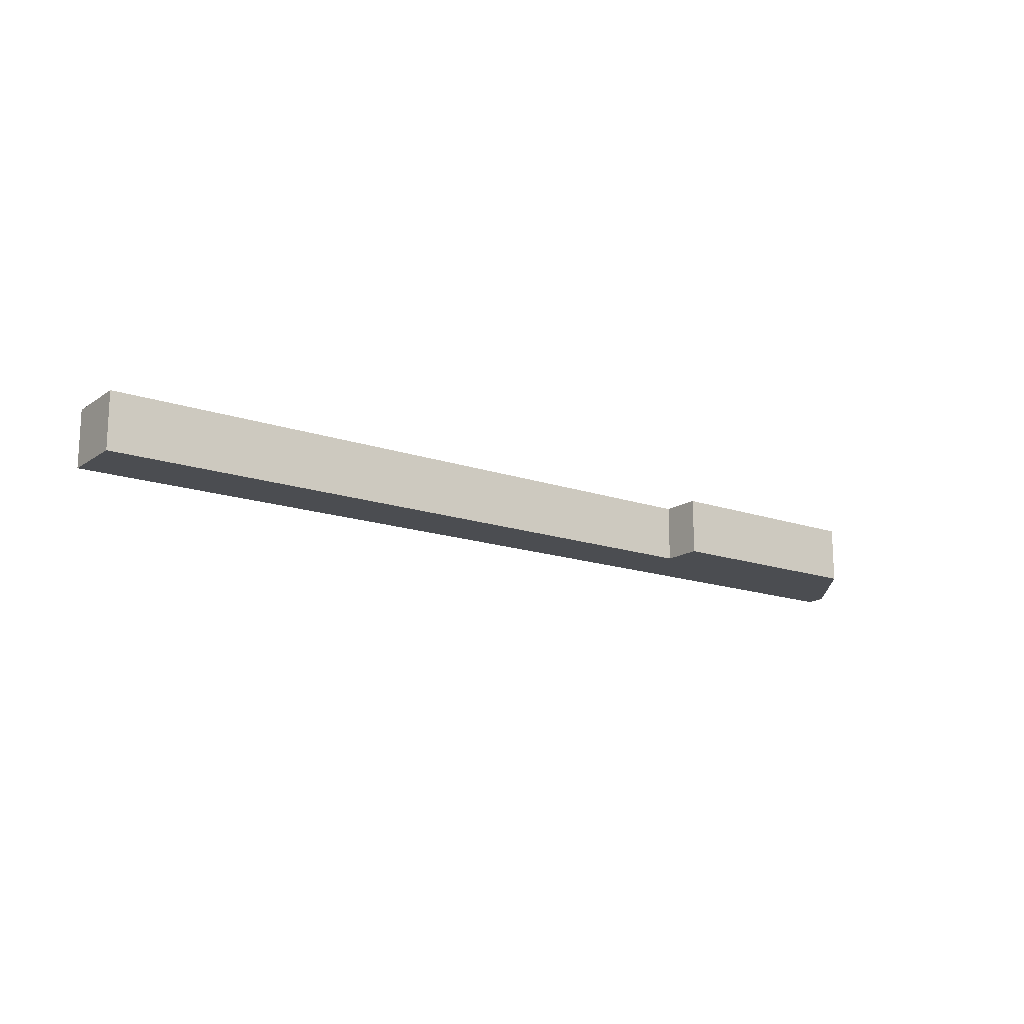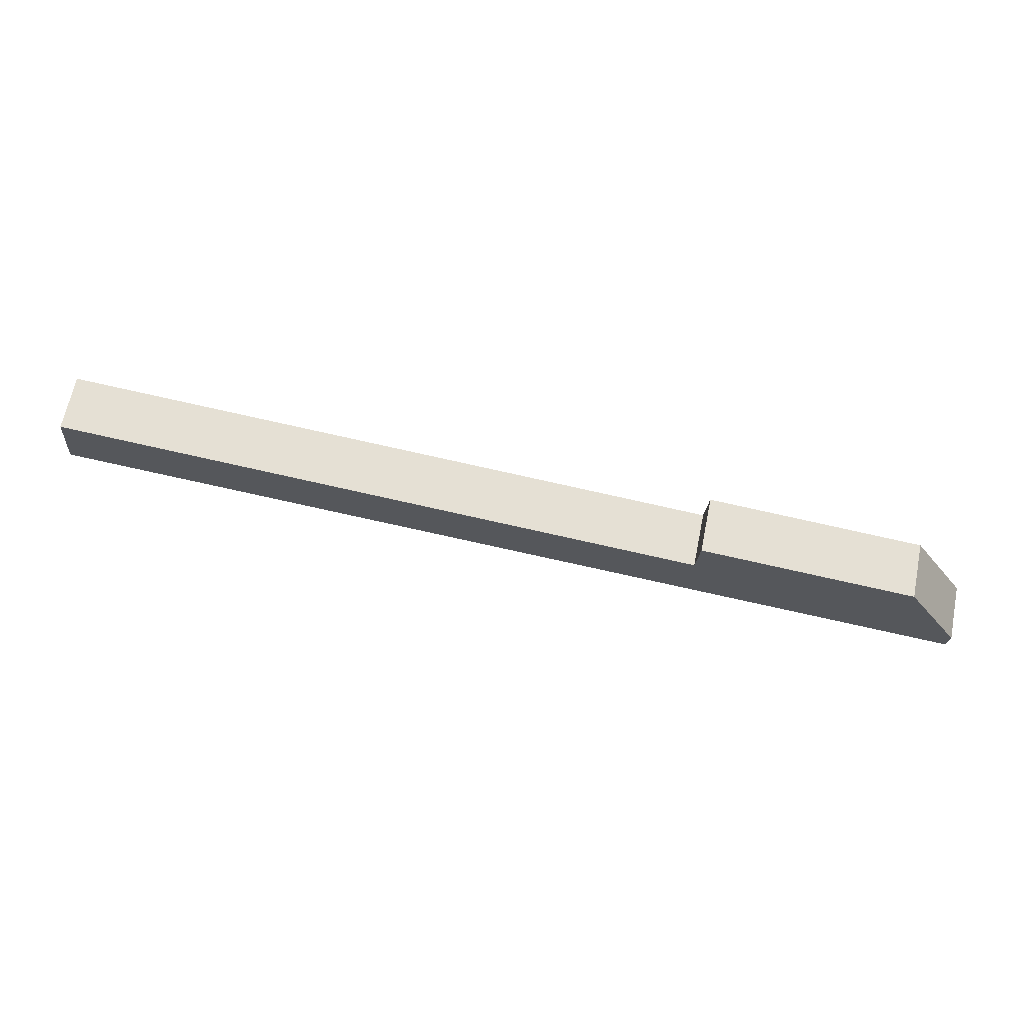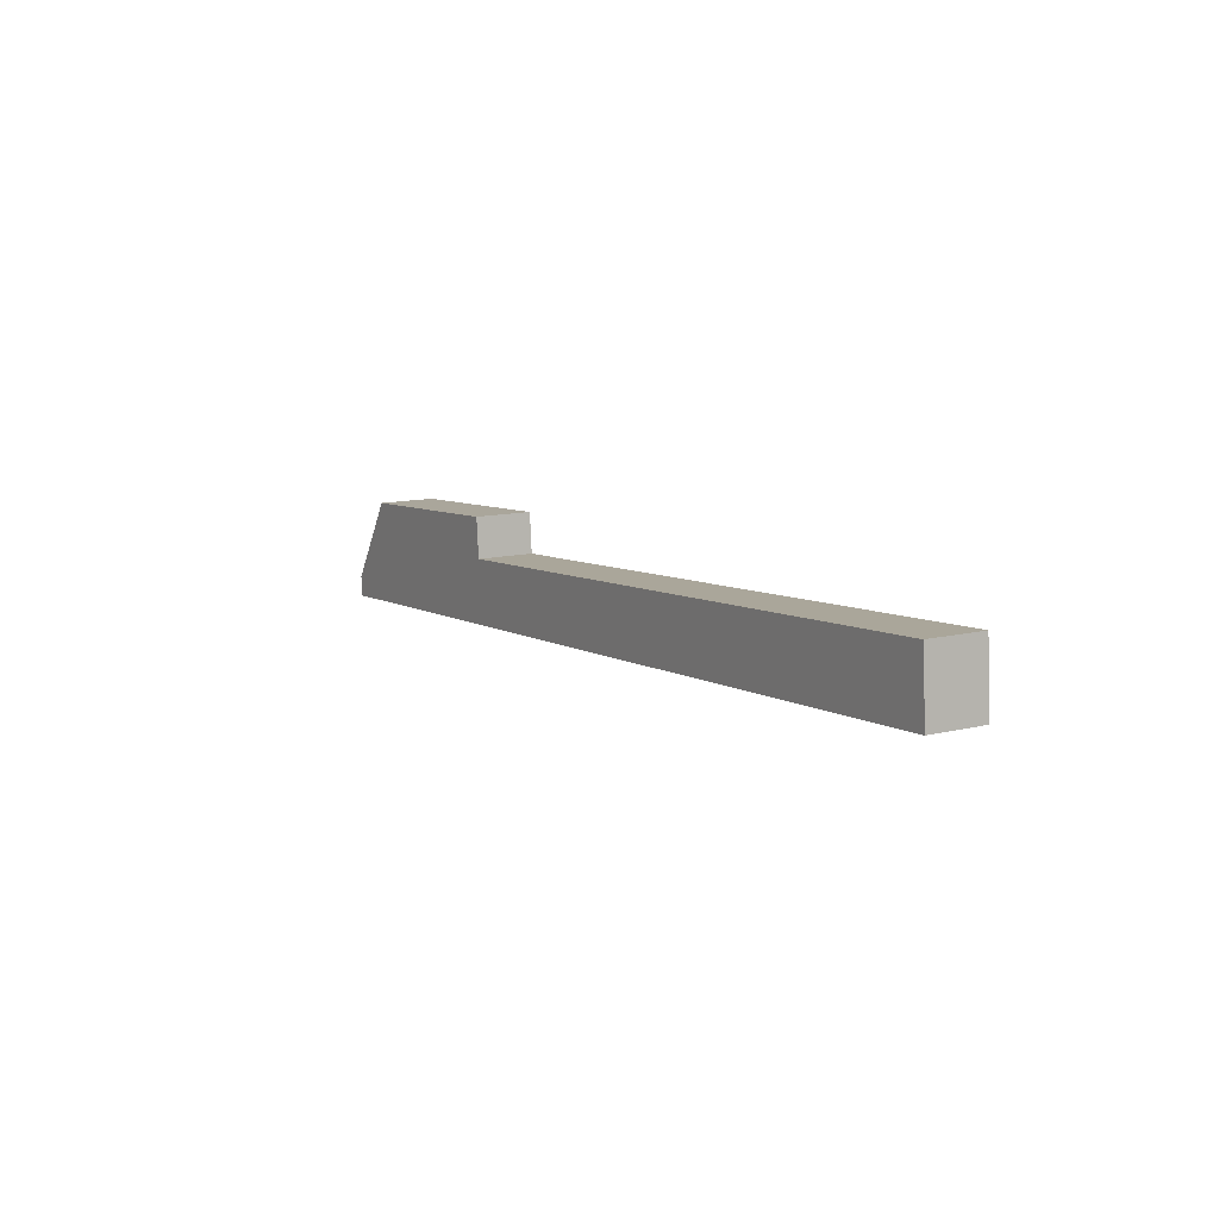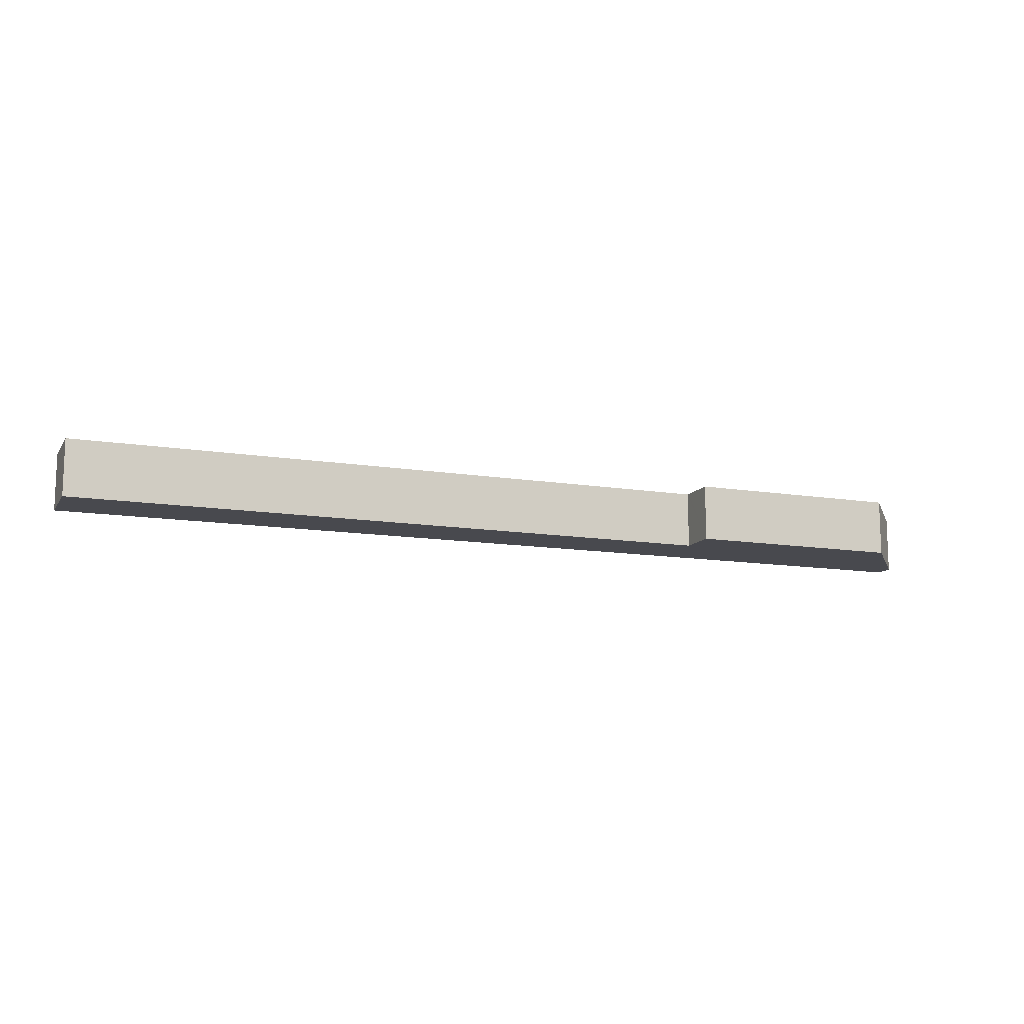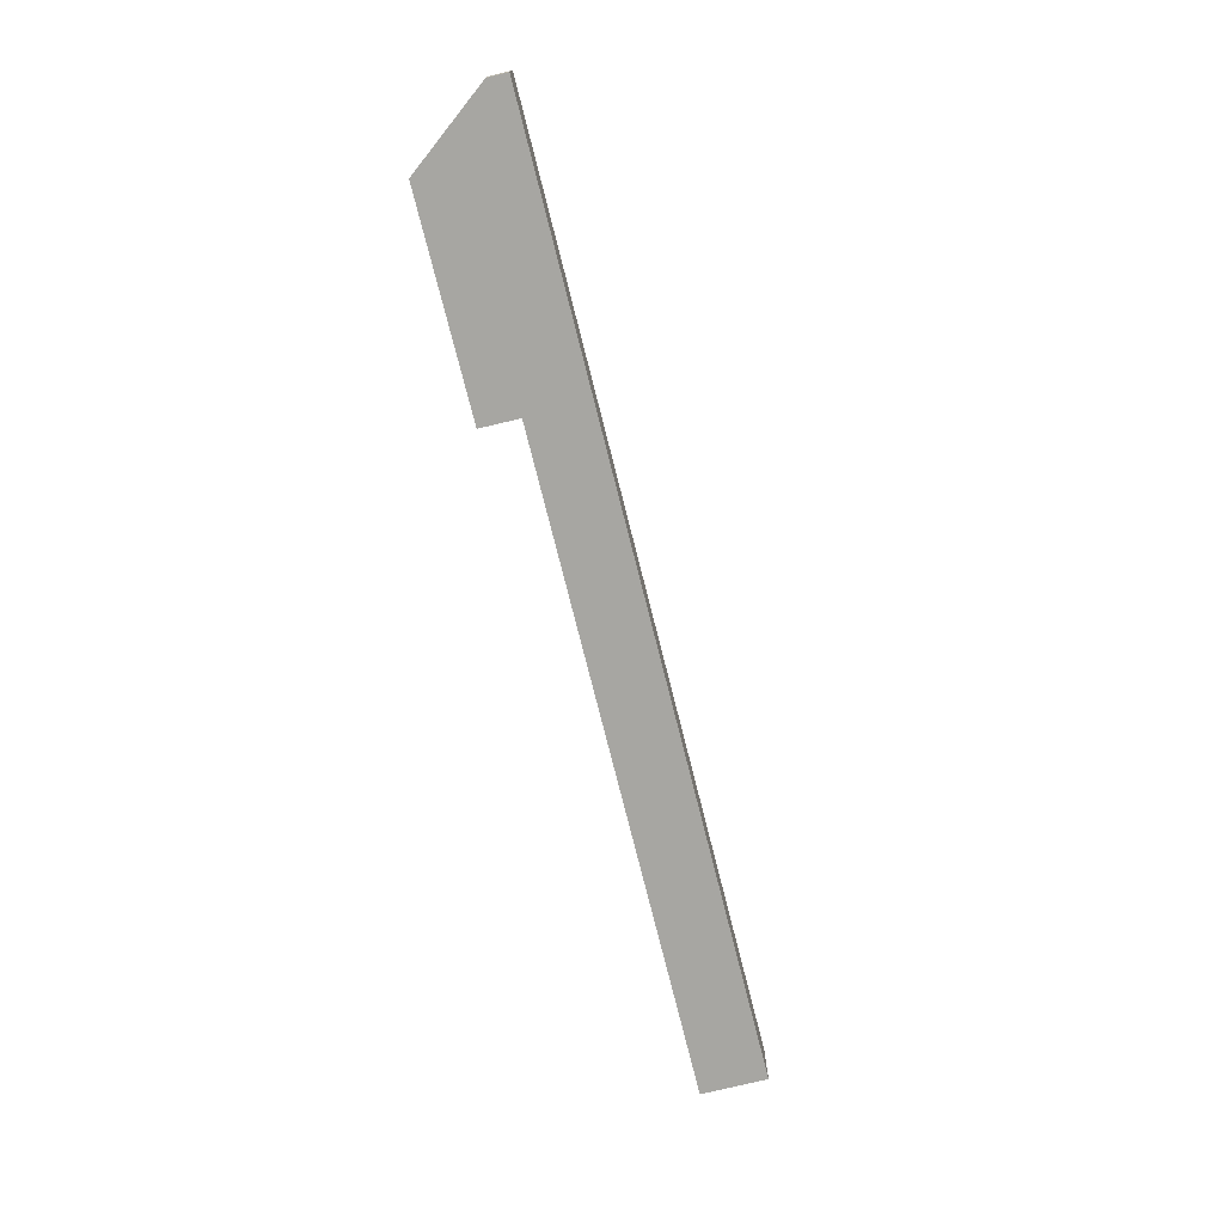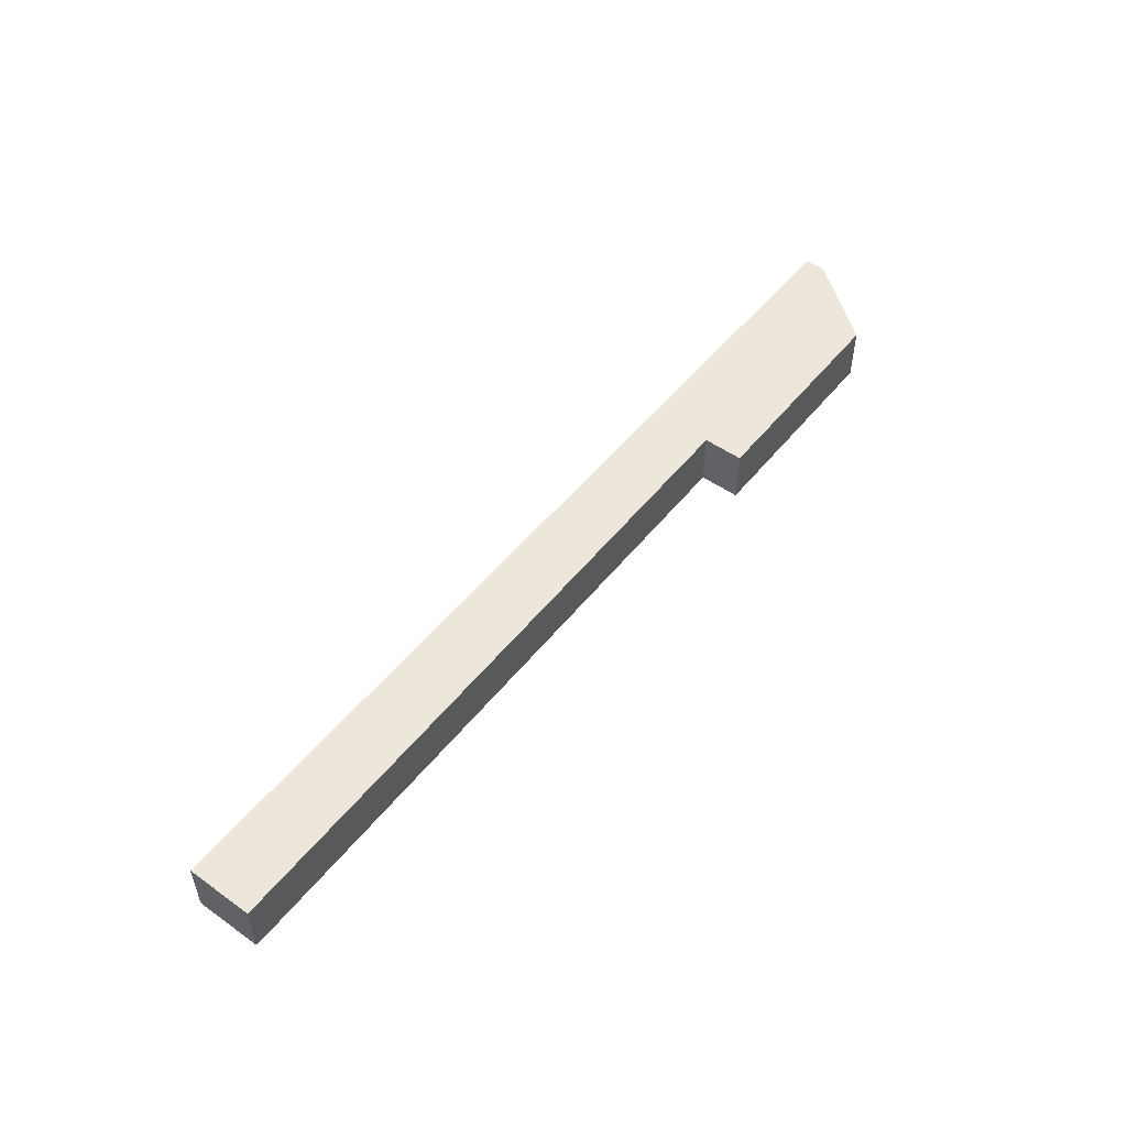
<metadata>
{"format":"obj","ext":"obj","renderer":"f3d","projection":"perspective","resolution":1024,"background":"white","views":[{"elev":-16.0,"azim":-31.5,"up":"+Y"},{"elev":65.5,"azim":11.6,"up":"+Z"},{"elev":11.8,"azim":-120.5,"up":"+Z"},{"elev":-12.6,"azim":-16.6,"up":"+Y"},{"elev":-74.0,"azim":108.2,"up":"+Y"},{"elev":52.0,"azim":-48.1,"up":"+Y"}]}
</metadata>
<code>
v  0.375 4.284 4.954
v  49.56 4.284 -3.506
v  0 4.284 2.623e-16
v  12.04 4.284 4.078
v  49.92 4.284 1.236
v  70.61 4.284 -4.995
v  50.03 4.284 1.228
v  50.04 4.284 1.39
v  50.29 4.284 4.223
v  66.49 4.284 3.026
v  68.4 4.284 0.091
v  70.74 4.284 -3.486
v  50.29 -2.586e-16 4.223
v  66.49 -1.853e-16 3.026
v  0.375 -3.033e-16 4.954
v  12.04 -2.497e-16 4.078
v  49.92 -7.568e-17 1.236
v  50.03 -7.519e-17 1.228
v  68.4 -5.572e-18 0.091
v  70.74 2.135e-16 -3.486
v  70.61 3.059e-16 -4.995
v  49.56 2.147e-16 -3.506
v  0 0 0
v  50.04 -8.511e-17 1.39
g defaultobject
f 1 2 3
f 2 1 4
f 2 4 5
f 2 5 6
f 6 5 7
f 6 7 8
f 6 8 9
f 6 9 10
f 6 10 11
f 6 11 12
f 13 10 9
f 10 13 14
f 15 4 1
f 4 15 16
f 4 16 5
f 5 16 17
f 5 17 7
f 7 17 18
f 14 11 10
f 11 14 12
f 12 14 19
f 12 19 20
f 20 6 12
f 6 20 21
f 21 2 6
f 2 21 22
f 2 22 3
f 3 22 23
f 23 1 3
f 1 23 15
f 8 13 9
f 13 8 7
f 13 7 24
f 24 7 18
f 22 15 23
f 15 22 16
f 16 22 17
f 17 22 21
f 17 21 18
f 18 21 24
f 24 21 13
f 13 21 14
f 14 21 19
f 19 21 20

</code>
